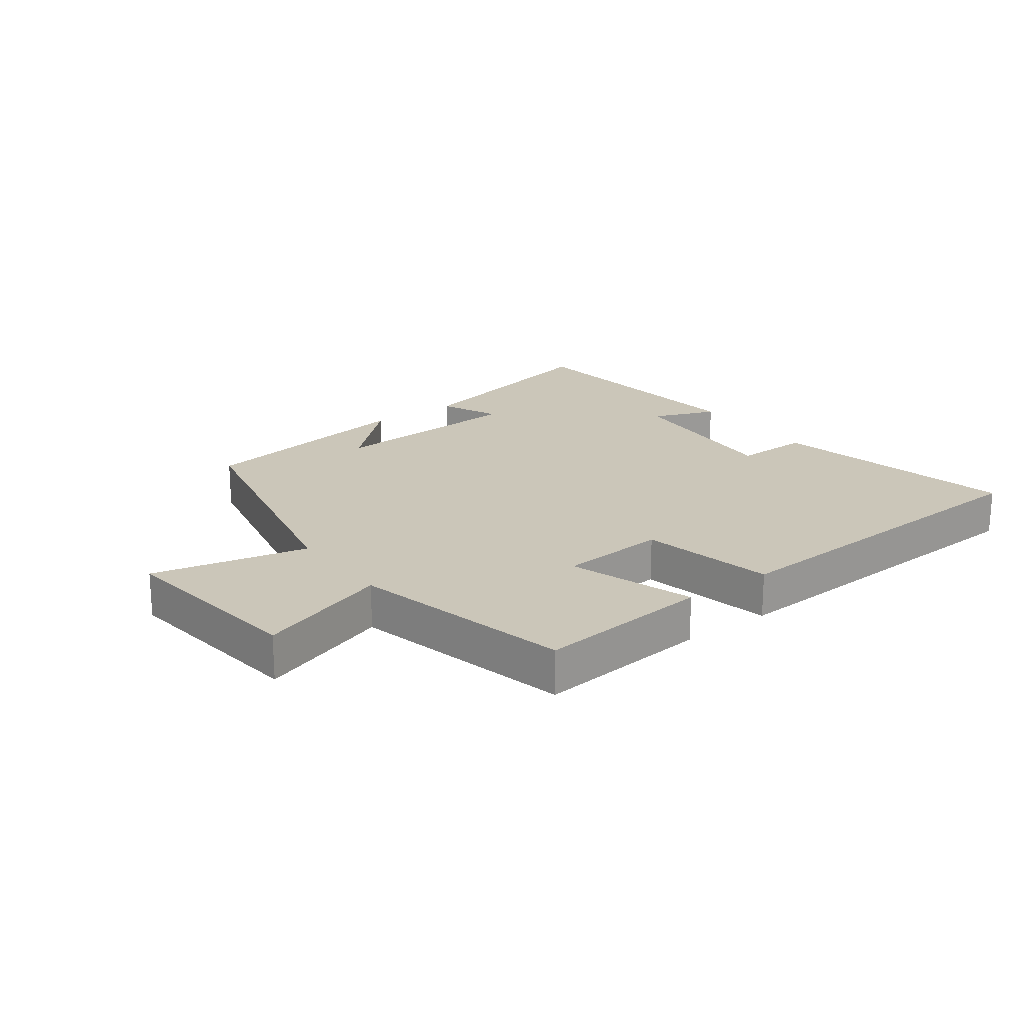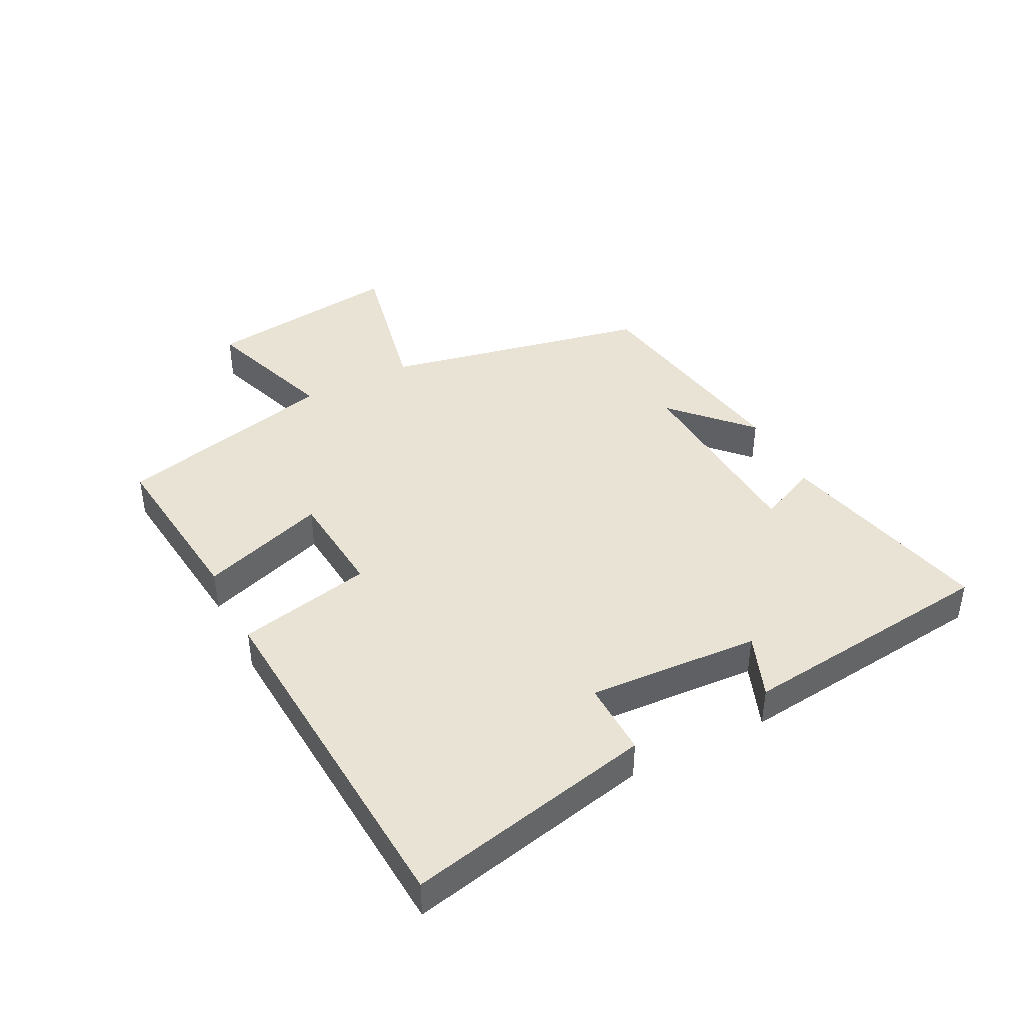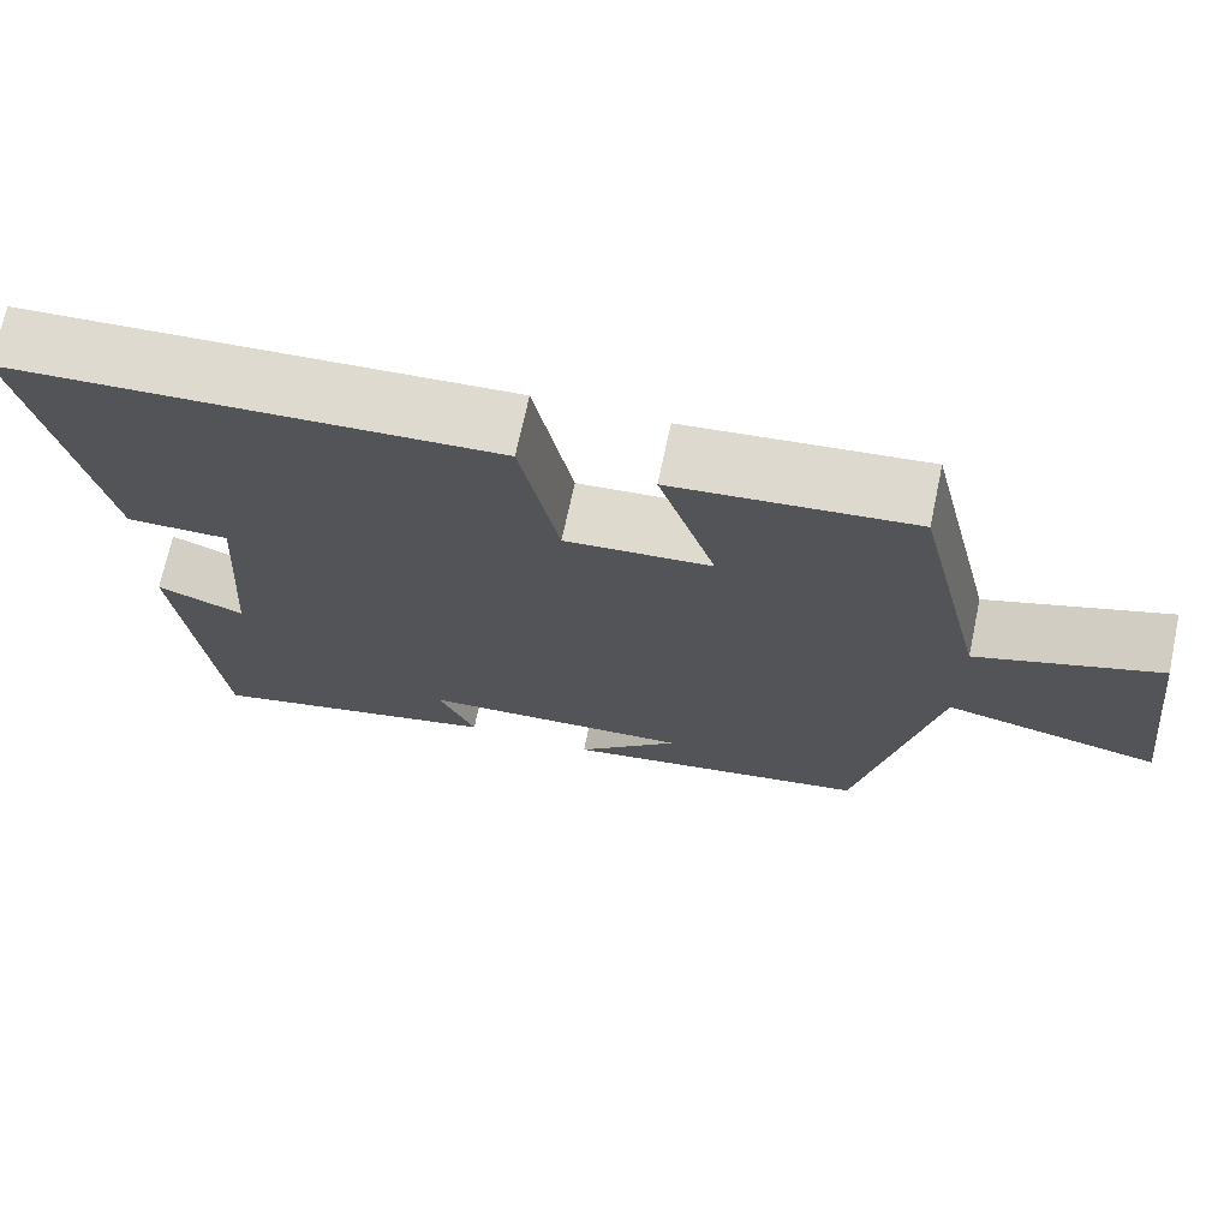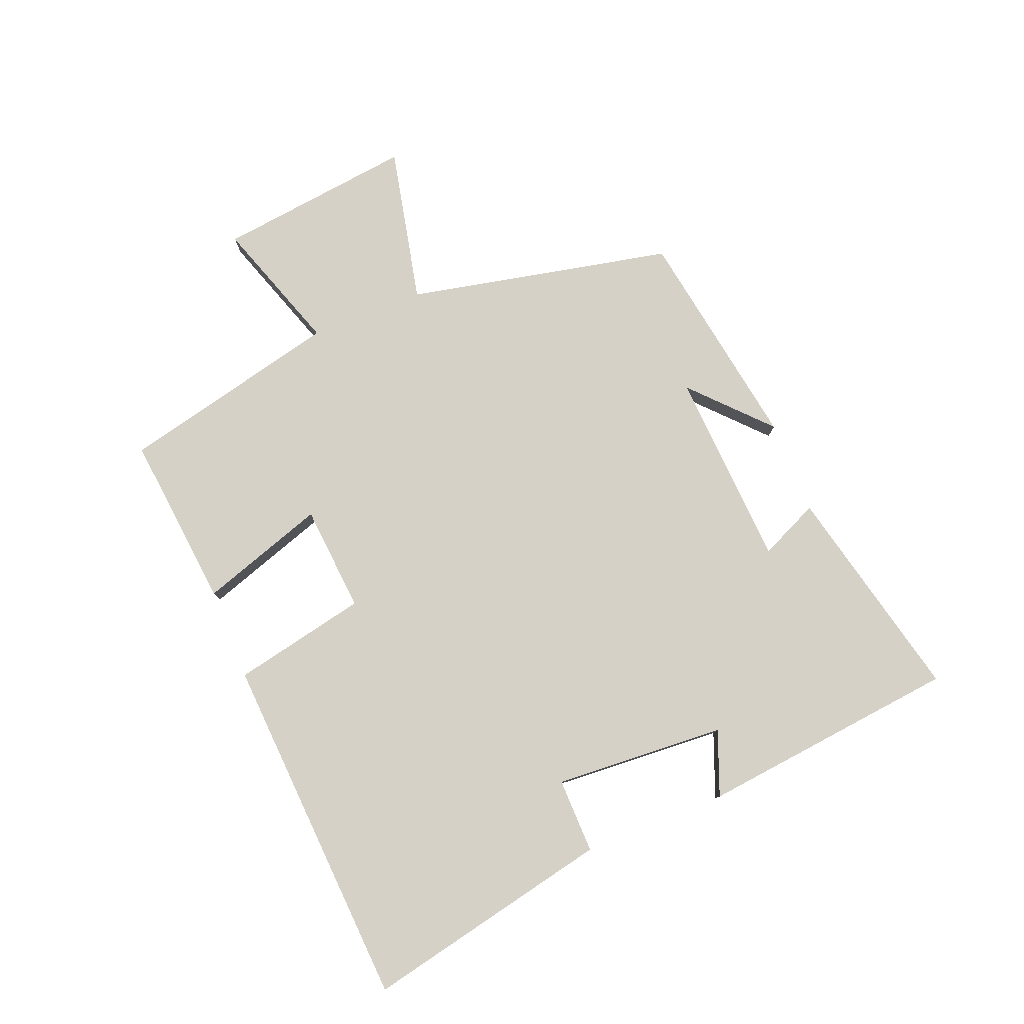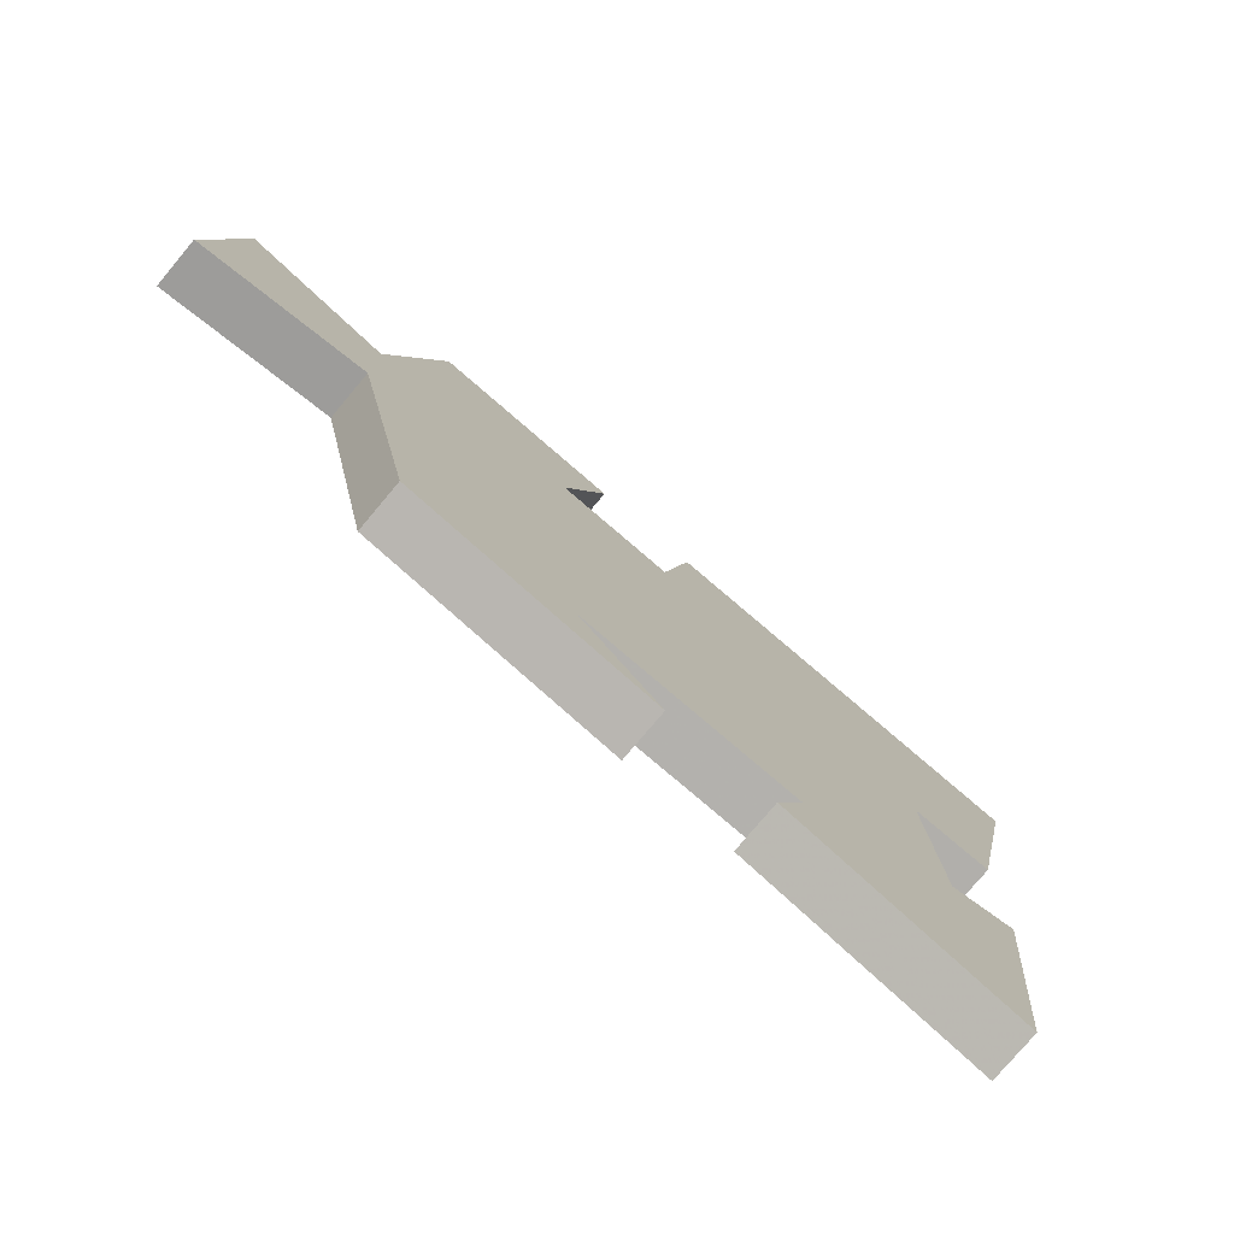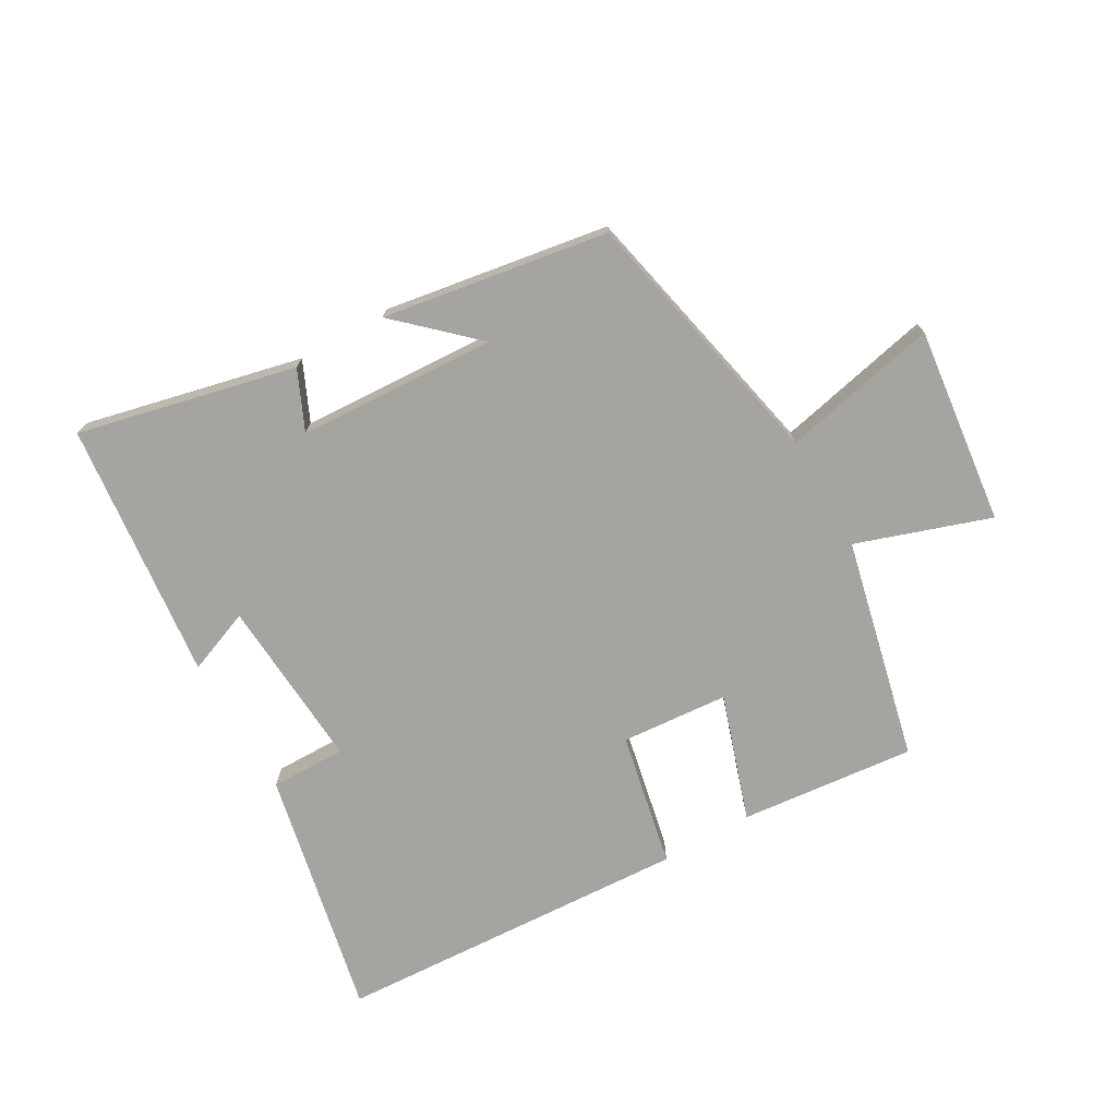
<metadata>
{"format":"obj","ext":"obj","renderer":"f3d","projection":"perspective","resolution":1024,"background":"white","views":[{"elev":20.8,"azim":-36.4,"up":"+Y"},{"elev":42.2,"azim":62.5,"up":"+Y"},{"elev":70.4,"azim":-168.0,"up":"+Z"},{"elev":79.3,"azim":68.1,"up":"+Y"},{"elev":-77.7,"azim":-40.0,"up":"+Z"},{"elev":-73.4,"azim":-150.1,"up":"+Y"}]}
</metadata>
<code>
v -0.417 0.07 0.529
v -0.136 0.07 0.5
v -0.203 0.07 0.298
v -0.031 0.07 0.284
v 0.014 0.07 0.5
v 0.584 0.07 0.467
v 0.5 0.07 0.069
v 0.379 0.07 0.071
v 0.397 0.07 -0.205
v 0.5 0.07 -0.165
v 0.455 0.07 -0.581
v 0.106 0.07 -0.5
v 0.149 0.07 -0.405
v -0.169 0.07 -0.387
v -0.048 0.07 -0.5
v -0.409 0.07 -0.441
v -0.5 0.07 -0.014
v -0.752 0.07 -0.069
v -0.714 0.07 0.247
v -0.5 0.07 0.174
v -0.417 0 0.529
v -0.136 0 0.5
v -0.203 0 0.298
v -0.031 0 0.284
v 0.014 0 0.5
v 0.584 0 0.467
v 0.5 0 0.069
v 0.379 0 0.071
v 0.397 0 -0.205
v 0.5 0 -0.165
v 0.455 0 -0.581
v 0.106 0 -0.5
v 0.149 0 -0.405
v -0.169 0 -0.387
v -0.048 0 -0.5
v -0.409 0 -0.441
v -0.5 0 -0.014
v -0.752 0 -0.069
v -0.714 0 0.247
v -0.5 0 0.174
f 17 18 19 20
f 14 15 16
f 14 16 17 20
f 10 11 12 13
f 9 10 13
f 8 9 13 14
f 5 6 7 8
f 4 5 8 14
f 3 4 14 20
f 1 2 3 20
f 40 39 38 37
f 36 35 34
f 40 37 36 34
f 33 32 31 30
f 33 30 29
f 34 33 29 28
f 28 27 26 25
f 34 28 25 24
f 40 34 24 23
f 40 23 22 21
f 1 21 22 2
f 2 22 23 3
f 3 23 24 4
f 4 24 25 5
f 5 25 26 6
f 6 26 27 7
f 7 27 28 8
f 8 28 29 9
f 9 29 30 10
f 10 30 31 11
f 11 31 32 12
f 12 32 33 13
f 13 33 34 14
f 14 34 35 15
f 15 35 36 16
f 16 36 37 17
f 17 37 38 18
f 18 38 39 19
f 19 39 40 20
f 20 40 21 1

</code>
